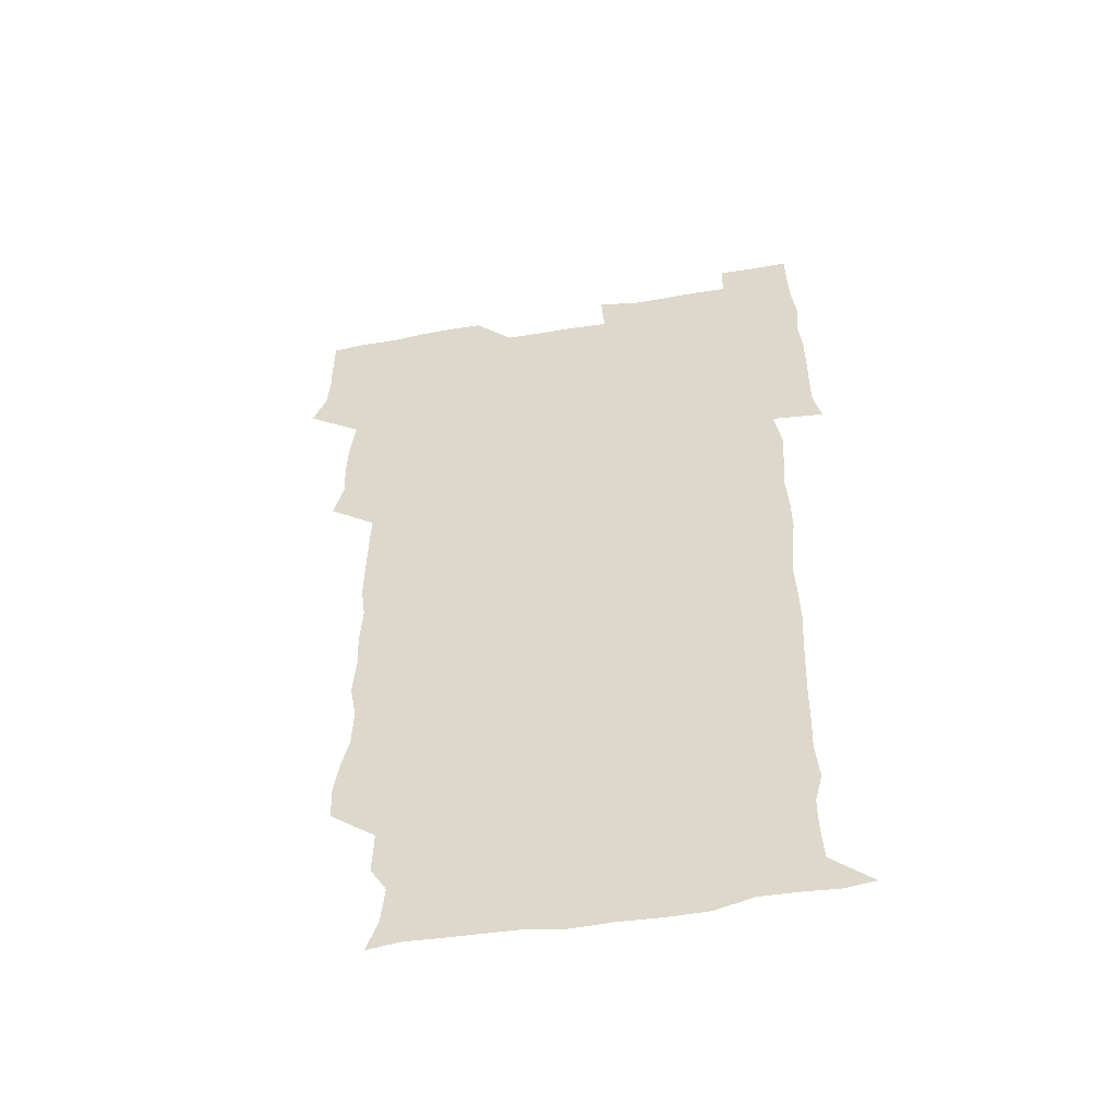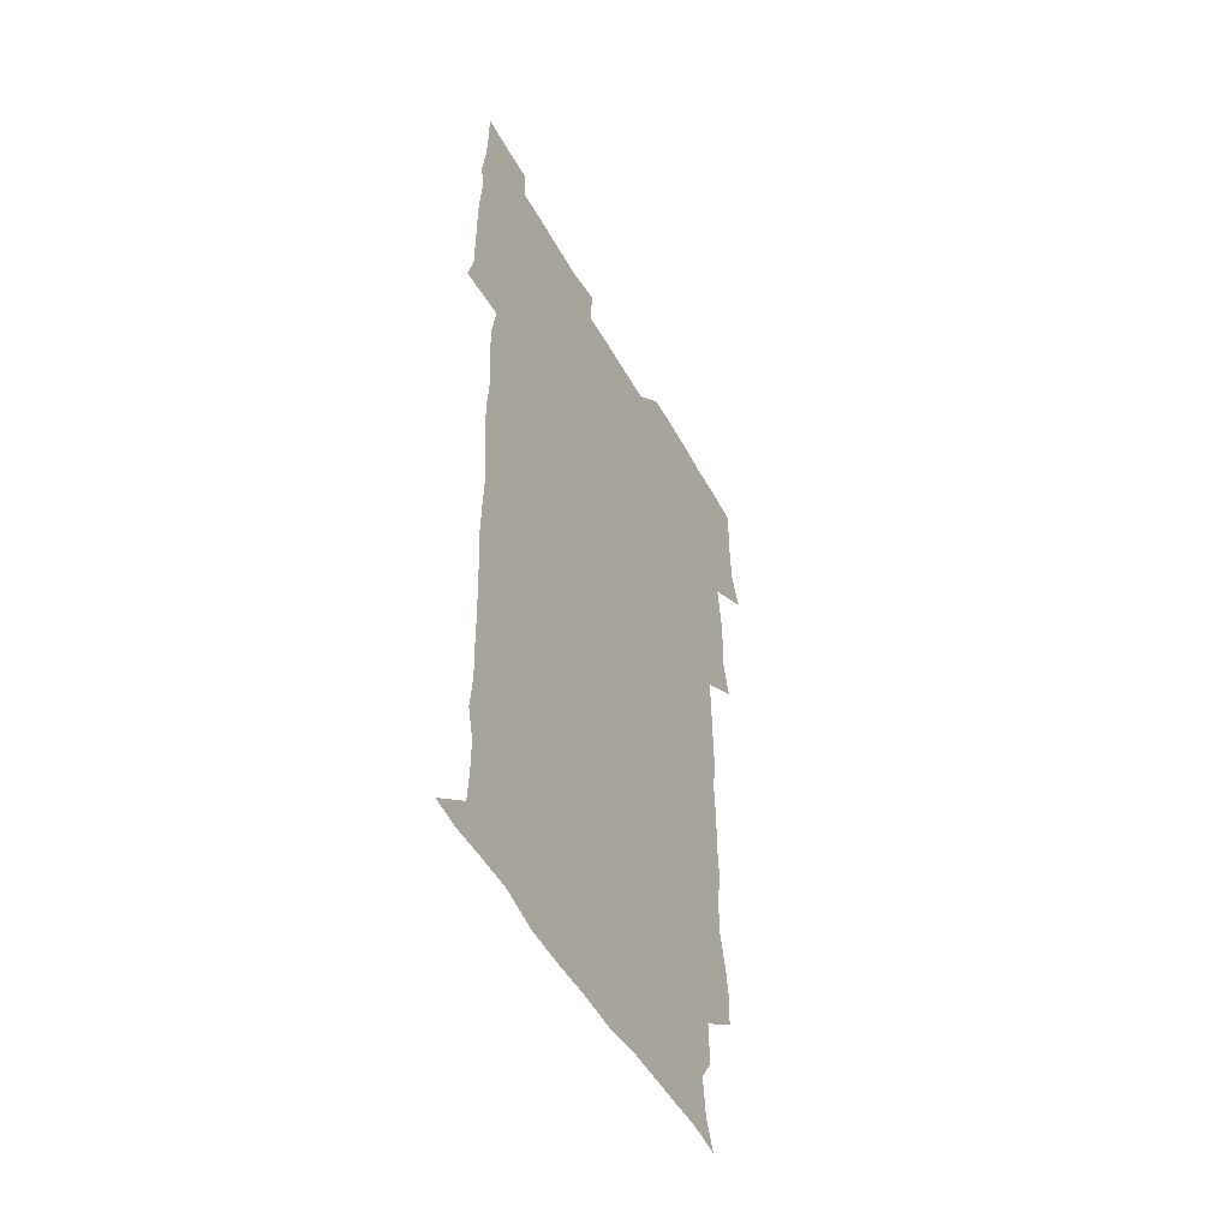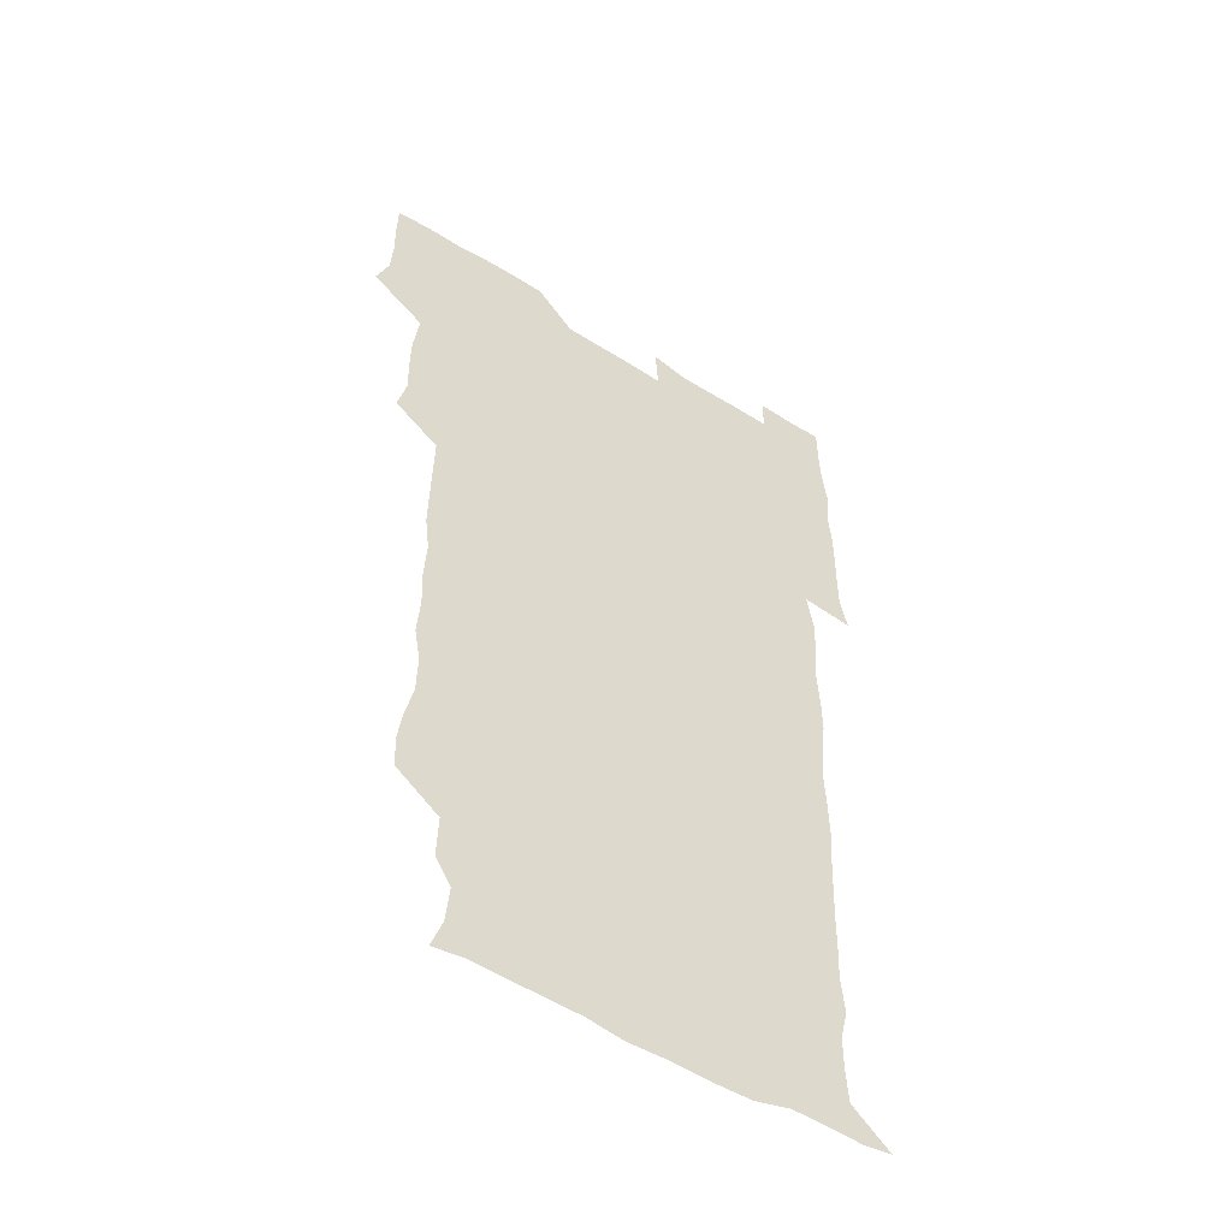
<metadata>
{"format":"obj","ext":"obj","renderer":"f3d","projection":"perspective","resolution":1024,"background":"white","views":[{"elev":-52.6,"azim":10.5,"up":"+Y"},{"elev":-51.3,"azim":118.1,"up":"+Y"},{"elev":-51.2,"azim":-34.3,"up":"+Y"}]}
</metadata>
<code>
v 474.3 526.6 0
v 479.7 540.2 0
v 480.7 555.1 0
v 480.6 570.5 0
v 480.9 585.5 0
v 490.7 447.5 0
v 494.5 463.1 0
v 494.1 477.4 0
v 494.5 493 0
v 496.8 511 0
v 497.8 525.9 0
v 496.7 540.5 0
v 497 554.9 0
v 498 569.1 0
v 495.6 586.8 0
v 506 248.7 0
v 505.5 262 0
v 507.3 274.9 0
v 510.8 289.8 0
v 511.2 306.4 0
v 508.7 320.6 0
v 510 337.5 0
v 509.4 352.9 0
v 510.4 370 0
v 508.6 384.9 0
v 508.9 400.3 0
v 509.2 416.4 0
v 509.7 433.9 0
v 509.4 449.4 0
v 511.2 465.1 0
v 509.3 479.3 0
v 511.1 495.3 0
v 511.9 510.7 0
v 512.3 525.5 0
v 510.5 540.6 0
v 513.2 554.9 0
v 512.1 570 0
v 510.8 586.4 0
v 524.1 177.9 0
v 528.8 190.6 0
v 530.3 206.4 0
v 523.7 217.1 0
v 524.3 234.9 0
v 526.6 252.8 0
v 529.5 269.5 0
v 529.1 284.7 0
v 528.3 299.2 0
v 528.8 314.2 0
v 527.5 328.7 0
v 527.3 343.9 0
v 527.1 358.9 0
v 527.5 374.5 0
v 527.1 389.7 0
v 526.5 404.7 0
v 526 419.8 0
v 527.3 436 0
v 526.5 450.9 0
v 527.3 466.3 0
v 526.2 480.9 0
v 527.9 496.5 0
v 526.7 511.1 0
v 526.7 525.9 0
v 527.5 540.5 0
v 527.4 555.1 0
v 526.5 570.6 0
v 525.3 587.9 0
v 537.8 179.6 0
v 538 188.8 0
v 543.6 211.2 0
v 541.7 225.1 0
v 541.8 240.2 0
v 544.2 257.3 0
v 544.3 272.3 0
v 544 287.1 0
v 544.4 302.4 0
v 543.3 316.5 0
v 542.6 331.1 0
v 544.7 348.3 0
v 543.3 361.6 0
v 543 376.6 0
v 543 391.7 0
v 542.2 406.3 0
v 542.1 421.5 0
v 541.4 436.1 0
v 542 451.6 0
v 542.3 466.7 0
v 542.3 481.7 0
v 542.3 496.5 0
v 542.2 511.1 0
v 542.8 525.7 0
v 542.6 540.1 0
v 542.8 553.9 0
v 540.8 571.1 0
v 539.4 588.3 0
v 550 179 0
v 554.7 195.8 0
v 557.8 213.2 0
v 558.6 229.2 0
v 559.5 245.1 0
v 559.3 259.4 0
v 558.6 273.4 0
v 558.7 288.4 0
v 558.3 302.8 0
v 557.8 317.4 0
v 557.7 332.4 0
v 557.4 346.7 0
v 558 362.6 0
v 557.9 377.5 0
v 557.3 392 0
v 558.1 407.9 0
v 557.5 422.2 0
v 557.3 437.1 0
v 557.1 452 0
v 557.5 467.1 0
v 557.6 482 0
v 557.3 496.6 0
v 557.3 511.2 0
v 557.2 525.7 0
v 557.3 540 0
v 556.8 554.4 0
v 555.3 570.5 0
v 553.3 587.9 0
v 564.8 178.6 0
v 569.6 196.5 0
v 573.3 216 0
v 573.6 230.5 0
v 573.3 244.7 0
v 573.2 259.5 0
v 573.3 274.3 0
v 572.7 288.3 0
v 572.3 302.8 0
v 572.5 318.2 0
v 572.6 333.2 0
v 572.6 348.1 0
v 573.3 363.9 0
v 572.6 378 0
v 571.6 391.9 0
v 572.2 407.5 0
v 571.7 421.8 0
v 572.5 438 0
v 572.1 452.3 0
v 571.9 467 0
v 571.9 481.8 0
v 571.7 496.4 0
v 571.9 511.2 0
v 572.1 525.7 0
v 572.2 539.9 0
v 571.2 555.1 0
v 569.2 571.5 0
v 581.8 178 0
v 583.9 191.9 0
v 586.5 214.7 0
v 587.6 231.1 0
v 587.7 245.6 0
v 587 258.4 0
v 587.4 274.3 0
v 587 288.3 0
v 586.9 303.2 0
v 587.2 319.1 0
v 587 333.2 0
v 586.6 346.1 0
v 587.2 364.1 0
v 587.5 379 0
v 586.8 392.8 0
v 586.7 407.4 0
v 585.8 421.1 0
v 586.7 437.6 0
v 586.7 452.4 0
v 586.6 467 0
v 586.6 481.8 0
v 586.7 496.6 0
v 586.9 511.3 0
v 586.6 525.8 0
v 586.6 540.1 0
v 586.2 555.2 0
v 585 571.2 0
v 597.2 175.6 0
v 600.2 195.4 0
v 601 214.3 0
v 601.6 231.1 0
v 601.6 245.2 0
v 601.1 257.9 0
v 601.5 274.5 0
v 601.4 288.4 0
v 601.5 303.8 0
v 601.4 317.9 0
v 601.3 332.4 0
v 601.6 347.7 0
v 601.4 362.5 0
v 601.4 379.1 0
v 601.4 393 0
v 601.3 407.7 0
v 601.1 422.3 0
v 601.2 437.2 0
v 601.4 452.6 0
v 601.4 467.4 0
v 601.2 481.8 0
v 601.4 496.8 0
v 601.5 511.4 0
v 601.4 525.8 0
v 601.1 540.7 0
v 601.1 555.4 0
v 600.6 571.3 0
v 614 176 0
v 615.7 197.3 0
v 615.8 213 0
v 615.6 230.2 0
v 615.6 245.5 0
v 615.7 259.5 0
v 615.9 273.4 0
v 616 289.2 0
v 615.7 303.6 0
v 615.6 318.8 0
v 615.7 331.1 0
v 616.1 349.1 0
v 615.9 363.4 0
v 616 377.6 0
v 615.8 393.1 0
v 615.8 407.5 0
v 615.8 422.9 0
v 615.8 437.1 0
v 615.7 453 0
v 615.8 467.3 0
v 615.8 481.8 0
v 615.9 496.6 0
v 615.9 511.4 0
v 616 525.8 0
v 616.1 540.2 0
v 616.1 555.3 0
v 616.3 570.4 0
v 615 589.3 0
v 630.9 175.2 0
v 630.4 197.3 0
v 630.4 214.7 0
v 630.1 229.6 0
v 630 244.1 0
v 629.9 258.6 0
v 630.7 272.1 0
v 630 289.8 0
v 630.1 304.1 0
v 630.2 318.1 0
v 630.5 334.3 0
v 630.3 349.2 0
v 630.3 363.6 0
v 630.4 377.9 0
v 630.2 393.1 0
v 630.3 407.8 0
v 630.5 422.3 0
v 630.3 437.5 0
v 630.4 452.4 0
v 630.2 467.3 0
v 630.2 481.9 0
v 630.7 496.4 0
v 630.3 511.5 0
v 630.6 526 0
v 630.6 540.5 0
v 630.7 555.1 0
v 630.6 570.8 0
v 630.7 585.4 0
v 647.4 175.3 0
v 645.5 195.9 0
v 644.5 214.5 0
v 644.1 229.9 0
v 644.7 243.1 0
v 645.5 255.9 0
v 644.8 273 0
v 644.7 288.1 0
v 644.3 303.7 0
v 645 317.1 0
v 644.5 334.1 0
v 644.6 348.7 0
v 644.5 363.5 0
v 644.8 377.8 0
v 645.1 392.4 0
v 644.9 407.5 0
v 644.8 422.6 0
v 645.1 437.2 0
v 645 452.2 0
v 644.9 467.2 0
v 645.1 481.9 0
v 645 496.7 0
v 645.5 511.2 0
v 645 526.2 0
v 645.1 540.7 0
v 645.3 555.4 0
v 645.4 571.3 0
v 645.6 585.4 0
v 663 179.2 0
v 660.6 195.7 0
v 658.7 213.5 0
v 658.5 228.6 0
v 658.9 242.7 0
v 658.8 258.3 0
v 659.7 271.7 0
v 658.9 287.8 0
v 659.3 302.2 0
v 658.9 318.1 0
v 659.5 332.3 0
v 659.7 347 0
v 659.4 362.3 0
v 658.9 377.7 0
v 659.7 392.1 0
v 659.6 407.1 0
v 659.5 422.2 0
v 659.6 437.2 0
v 659.5 452.2 0
v 659.6 467.1 0
v 659.7 481.9 0
v 659.1 497 0
v 659.7 511.4 0
v 659.7 526.2 0
v 660 540.9 0
v 660 555.7 0
v 660.3 570.7 0
v 660.5 585.9 0
v 678.3 178.9 0
v 676.5 192.7 0
v 674.1 210 0
v 673.6 225.5 0
v 674.1 240.3 0
v 673.9 255.3 0
v 674.2 270.1 0
v 673.7 285.7 0
v 674 300.6 0
v 673.4 316.4 0
v 673.9 331 0
v 674.2 345.8 0
v 674 361.1 0
v 674.8 375.7 0
v 676.4 389.9 0
v 674.9 406 0
v 675.5 420.7 0
v 674.8 436.4 0
v 675.4 451.6 0
v 674.9 467 0
v 674.8 481.6 0
v 674.6 496.6 0
v 673.8 511.5 0
v 675 526 0
v 674 541.3 0
v 674.5 555.6 0
v 674.8 570 0
v 675.4 585.5 0
v 675.9 600.7 0
v 693 178 0
v 688.6 193.8 0
v 687.7 207.6 0
v 687.7 222.4 0
v 690.8 235 0
v 689.3 251.1 0
v 689.8 265.7 0
v 690 280.9 0
v 690.4 295.8 0
v 691 310.9 0
v 691.8 325.6 0
v 691.5 341.1 0
v 690.7 357.4 0
v 691.9 372.5 0
v 693.4 387 0
v 693.2 402.1 0
v 692.1 418.2 0
v 693.1 433.7 0
v 694 449.8 0
v 690.9 467.4 0
v 691.2 480.6 0
v 692.1 494.9 0
v 690.3 510.6 0
v 690.9 525.3 0
v 689.8 540.7 0
v 689.4 555.6 0
v 689.1 570 0
v 690.3 584.9 0
v 690.9 600.1 0
v 705.3 179.6 0
v 712.9 465 0
v 709.6 478.8 0
v 709.5 493 0
v 709.6 508 0
v 709.4 523 0
v 708 539 0
v 709.4 554.3 0
v 707.3 570 0
v 706.7 585.3 0
v 706.6 600.4 0
f 10 11 1
f 1 11 2
f 11 12 2
f 2 12 3
f 12 13 3
f 3 13 4
f 13 14 4
f 4 14 5
f 14 15 5
f 28 29 6
f 6 29 7
f 29 30 7
f 7 30 8
f 30 31 8
f 8 31 9
f 31 32 9
f 9 32 10
f 32 33 10
f 10 33 11
f 33 34 11
f 11 34 12
f 34 35 12
f 12 35 13
f 35 36 13
f 13 36 14
f 36 37 14
f 14 37 15
f 37 38 15
f 43 44 16
f 16 44 17
f 44 45 17
f 17 45 18
f 45 46 18
f 18 46 19
f 46 47 19
f 19 47 20
f 47 48 20
f 20 48 21
f 48 49 21
f 21 49 22
f 49 50 22
f 22 50 23
f 50 51 23
f 23 51 24
f 51 52 24
f 24 52 25
f 52 53 25
f 25 53 26
f 53 54 26
f 26 54 27
f 54 55 27
f 27 55 28
f 55 56 28
f 28 56 29
f 56 57 29
f 29 57 30
f 57 58 30
f 30 58 31
f 58 59 31
f 31 59 32
f 59 60 32
f 32 60 33
f 60 61 33
f 33 61 34
f 61 62 34
f 34 62 35
f 62 63 35
f 35 63 36
f 63 64 36
f 36 64 37
f 64 65 37
f 37 65 38
f 65 66 38
f 39 67 40
f 67 68 40
f 40 68 41
f 68 69 41
f 41 69 42
f 69 70 42
f 42 70 43
f 70 71 43
f 43 71 44
f 71 72 44
f 44 72 45
f 72 73 45
f 45 73 46
f 73 74 46
f 46 74 47
f 74 75 47
f 47 75 48
f 75 76 48
f 48 76 49
f 76 77 49
f 49 77 50
f 77 78 50
f 50 78 51
f 78 79 51
f 51 79 52
f 79 80 52
f 52 80 53
f 80 81 53
f 53 81 54
f 81 82 54
f 54 82 55
f 82 83 55
f 55 83 56
f 83 84 56
f 56 84 57
f 84 85 57
f 57 85 58
f 85 86 58
f 58 86 59
f 86 87 59
f 59 87 60
f 87 88 60
f 60 88 61
f 88 89 61
f 61 89 62
f 89 90 62
f 62 90 63
f 90 91 63
f 63 91 64
f 91 92 64
f 64 92 65
f 92 93 65
f 65 93 66
f 93 94 66
f 67 95 68
f 95 96 68
f 68 96 69
f 96 97 69
f 69 97 70
f 97 98 70
f 70 98 71
f 98 99 71
f 71 99 72
f 99 100 72
f 72 100 73
f 100 101 73
f 73 101 74
f 101 102 74
f 74 102 75
f 102 103 75
f 75 103 76
f 103 104 76
f 76 104 77
f 104 105 77
f 77 105 78
f 105 106 78
f 78 106 79
f 106 107 79
f 79 107 80
f 107 108 80
f 80 108 81
f 108 109 81
f 81 109 82
f 109 110 82
f 82 110 83
f 110 111 83
f 83 111 84
f 111 112 84
f 84 112 85
f 112 113 85
f 85 113 86
f 113 114 86
f 86 114 87
f 114 115 87
f 87 115 88
f 115 116 88
f 88 116 89
f 116 117 89
f 89 117 90
f 117 118 90
f 90 118 91
f 118 119 91
f 91 119 92
f 119 120 92
f 92 120 93
f 120 121 93
f 93 121 94
f 121 122 94
f 95 123 96
f 123 124 96
f 96 124 97
f 124 125 97
f 97 125 98
f 125 126 98
f 98 126 99
f 126 127 99
f 99 127 100
f 127 128 100
f 100 128 101
f 128 129 101
f 101 129 102
f 129 130 102
f 102 130 103
f 130 131 103
f 103 131 104
f 131 132 104
f 104 132 105
f 132 133 105
f 105 133 106
f 133 134 106
f 106 134 107
f 134 135 107
f 107 135 108
f 135 136 108
f 108 136 109
f 136 137 109
f 109 137 110
f 137 138 110
f 110 138 111
f 138 139 111
f 111 139 112
f 139 140 112
f 112 140 113
f 140 141 113
f 113 141 114
f 141 142 114
f 114 142 115
f 142 143 115
f 115 143 116
f 143 144 116
f 116 144 117
f 144 145 117
f 117 145 118
f 145 146 118
f 118 146 119
f 146 147 119
f 119 147 120
f 147 148 120
f 120 148 121
f 148 149 121
f 121 149 122
f 123 150 124
f 150 151 124
f 124 151 125
f 151 152 125
f 125 152 126
f 152 153 126
f 126 153 127
f 153 154 127
f 127 154 128
f 154 155 128
f 128 155 129
f 155 156 129
f 129 156 130
f 156 157 130
f 130 157 131
f 157 158 131
f 131 158 132
f 158 159 132
f 132 159 133
f 159 160 133
f 133 160 134
f 160 161 134
f 134 161 135
f 161 162 135
f 135 162 136
f 162 163 136
f 136 163 137
f 163 164 137
f 137 164 138
f 164 165 138
f 138 165 139
f 165 166 139
f 139 166 140
f 166 167 140
f 140 167 141
f 167 168 141
f 141 168 142
f 168 169 142
f 142 169 143
f 169 170 143
f 143 170 144
f 170 171 144
f 144 171 145
f 171 172 145
f 145 172 146
f 172 173 146
f 146 173 147
f 173 174 147
f 147 174 148
f 174 175 148
f 148 175 149
f 175 176 149
f 150 177 151
f 177 178 151
f 151 178 152
f 178 179 152
f 152 179 153
f 179 180 153
f 153 180 154
f 180 181 154
f 154 181 155
f 181 182 155
f 155 182 156
f 182 183 156
f 156 183 157
f 183 184 157
f 157 184 158
f 184 185 158
f 158 185 159
f 185 186 159
f 159 186 160
f 186 187 160
f 160 187 161
f 187 188 161
f 161 188 162
f 188 189 162
f 162 189 163
f 189 190 163
f 163 190 164
f 190 191 164
f 164 191 165
f 191 192 165
f 165 192 166
f 192 193 166
f 166 193 167
f 193 194 167
f 167 194 168
f 194 195 168
f 168 195 169
f 195 196 169
f 169 196 170
f 196 197 170
f 170 197 171
f 197 198 171
f 171 198 172
f 198 199 172
f 172 199 173
f 199 200 173
f 173 200 174
f 200 201 174
f 174 201 175
f 201 202 175
f 175 202 176
f 202 203 176
f 177 204 178
f 204 205 178
f 178 205 179
f 205 206 179
f 179 206 180
f 206 207 180
f 180 207 181
f 207 208 181
f 181 208 182
f 208 209 182
f 182 209 183
f 209 210 183
f 183 210 184
f 210 211 184
f 184 211 185
f 211 212 185
f 185 212 186
f 212 213 186
f 186 213 187
f 213 214 187
f 187 214 188
f 214 215 188
f 188 215 189
f 215 216 189
f 189 216 190
f 216 217 190
f 190 217 191
f 217 218 191
f 191 218 192
f 218 219 192
f 192 219 193
f 219 220 193
f 193 220 194
f 220 221 194
f 194 221 195
f 221 222 195
f 195 222 196
f 222 223 196
f 196 223 197
f 223 224 197
f 197 224 198
f 224 225 198
f 198 225 199
f 225 226 199
f 199 226 200
f 226 227 200
f 200 227 201
f 227 228 201
f 201 228 202
f 228 229 202
f 202 229 203
f 229 230 203
f 204 232 205
f 232 233 205
f 205 233 206
f 233 234 206
f 206 234 207
f 234 235 207
f 207 235 208
f 235 236 208
f 208 236 209
f 236 237 209
f 209 237 210
f 237 238 210
f 210 238 211
f 238 239 211
f 211 239 212
f 239 240 212
f 212 240 213
f 240 241 213
f 213 241 214
f 241 242 214
f 214 242 215
f 242 243 215
f 215 243 216
f 243 244 216
f 216 244 217
f 244 245 217
f 217 245 218
f 245 246 218
f 218 246 219
f 246 247 219
f 219 247 220
f 247 248 220
f 220 248 221
f 248 249 221
f 221 249 222
f 249 250 222
f 222 250 223
f 250 251 223
f 223 251 224
f 251 252 224
f 224 252 225
f 252 253 225
f 225 253 226
f 253 254 226
f 226 254 227
f 254 255 227
f 227 255 228
f 255 256 228
f 228 256 229
f 256 257 229
f 229 257 230
f 257 258 230
f 230 258 231
f 258 259 231
f 232 260 233
f 260 261 233
f 233 261 234
f 261 262 234
f 234 262 235
f 262 263 235
f 235 263 236
f 263 264 236
f 236 264 237
f 264 265 237
f 237 265 238
f 265 266 238
f 238 266 239
f 266 267 239
f 239 267 240
f 267 268 240
f 240 268 241
f 268 269 241
f 241 269 242
f 269 270 242
f 242 270 243
f 270 271 243
f 243 271 244
f 271 272 244
f 244 272 245
f 272 273 245
f 245 273 246
f 273 274 246
f 246 274 247
f 274 275 247
f 247 275 248
f 275 276 248
f 248 276 249
f 276 277 249
f 249 277 250
f 277 278 250
f 250 278 251
f 278 279 251
f 251 279 252
f 279 280 252
f 252 280 253
f 280 281 253
f 253 281 254
f 281 282 254
f 254 282 255
f 282 283 255
f 255 283 256
f 283 284 256
f 256 284 257
f 284 285 257
f 257 285 258
f 285 286 258
f 258 286 259
f 286 287 259
f 260 288 261
f 288 289 261
f 261 289 262
f 289 290 262
f 262 290 263
f 290 291 263
f 263 291 264
f 291 292 264
f 264 292 265
f 292 293 265
f 265 293 266
f 293 294 266
f 266 294 267
f 294 295 267
f 267 295 268
f 295 296 268
f 268 296 269
f 296 297 269
f 269 297 270
f 297 298 270
f 270 298 271
f 298 299 271
f 271 299 272
f 299 300 272
f 272 300 273
f 300 301 273
f 273 301 274
f 301 302 274
f 274 302 275
f 302 303 275
f 275 303 276
f 303 304 276
f 276 304 277
f 304 305 277
f 277 305 278
f 305 306 278
f 278 306 279
f 306 307 279
f 279 307 280
f 307 308 280
f 280 308 281
f 308 309 281
f 281 309 282
f 309 310 282
f 282 310 283
f 310 311 283
f 283 311 284
f 311 312 284
f 284 312 285
f 312 313 285
f 285 313 286
f 313 314 286
f 286 314 287
f 314 315 287
f 288 316 289
f 316 317 289
f 289 317 290
f 317 318 290
f 290 318 291
f 318 319 291
f 291 319 292
f 319 320 292
f 292 320 293
f 320 321 293
f 293 321 294
f 321 322 294
f 294 322 295
f 322 323 295
f 295 323 296
f 323 324 296
f 296 324 297
f 324 325 297
f 297 325 298
f 325 326 298
f 298 326 299
f 326 327 299
f 299 327 300
f 327 328 300
f 300 328 301
f 328 329 301
f 301 329 302
f 329 330 302
f 302 330 303
f 330 331 303
f 303 331 304
f 331 332 304
f 304 332 305
f 332 333 305
f 305 333 306
f 333 334 306
f 306 334 307
f 334 335 307
f 307 335 308
f 335 336 308
f 308 336 309
f 336 337 309
f 309 337 310
f 337 338 310
f 310 338 311
f 338 339 311
f 311 339 312
f 339 340 312
f 312 340 313
f 340 341 313
f 313 341 314
f 341 342 314
f 314 342 315
f 342 343 315
f 316 345 317
f 345 346 317
f 317 346 318
f 346 347 318
f 318 347 319
f 347 348 319
f 319 348 320
f 348 349 320
f 320 349 321
f 349 350 321
f 321 350 322
f 350 351 322
f 322 351 323
f 351 352 323
f 323 352 324
f 352 353 324
f 324 353 325
f 353 354 325
f 325 354 326
f 354 355 326
f 326 355 327
f 355 356 327
f 327 356 328
f 356 357 328
f 328 357 329
f 357 358 329
f 329 358 330
f 358 359 330
f 330 359 331
f 359 360 331
f 331 360 332
f 360 361 332
f 332 361 333
f 361 362 333
f 333 362 334
f 362 363 334
f 334 363 335
f 363 364 335
f 335 364 336
f 364 365 336
f 336 365 337
f 365 366 337
f 337 366 338
f 366 367 338
f 338 367 339
f 367 368 339
f 339 368 340
f 368 369 340
f 340 369 341
f 369 370 341
f 341 370 342
f 370 371 342
f 342 371 343
f 371 372 343
f 343 372 344
f 372 373 344
f 345 374 346
f 364 375 365
f 375 376 365
f 365 376 366
f 376 377 366
f 366 377 367
f 377 378 367
f 367 378 368
f 378 379 368
f 368 379 369
f 379 380 369
f 369 380 370
f 380 381 370
f 370 381 371
f 381 382 371
f 371 382 372
f 382 383 372
f 372 383 373
f 383 384 373

</code>
